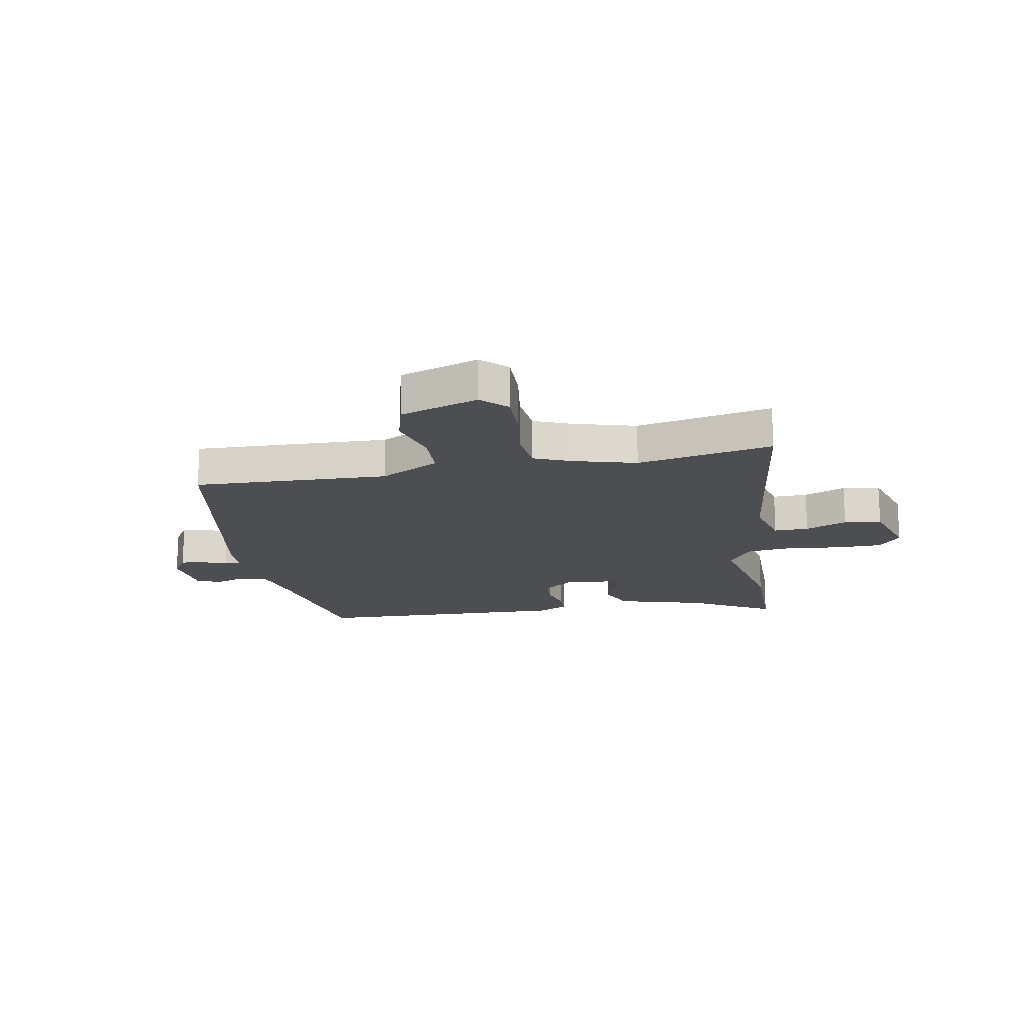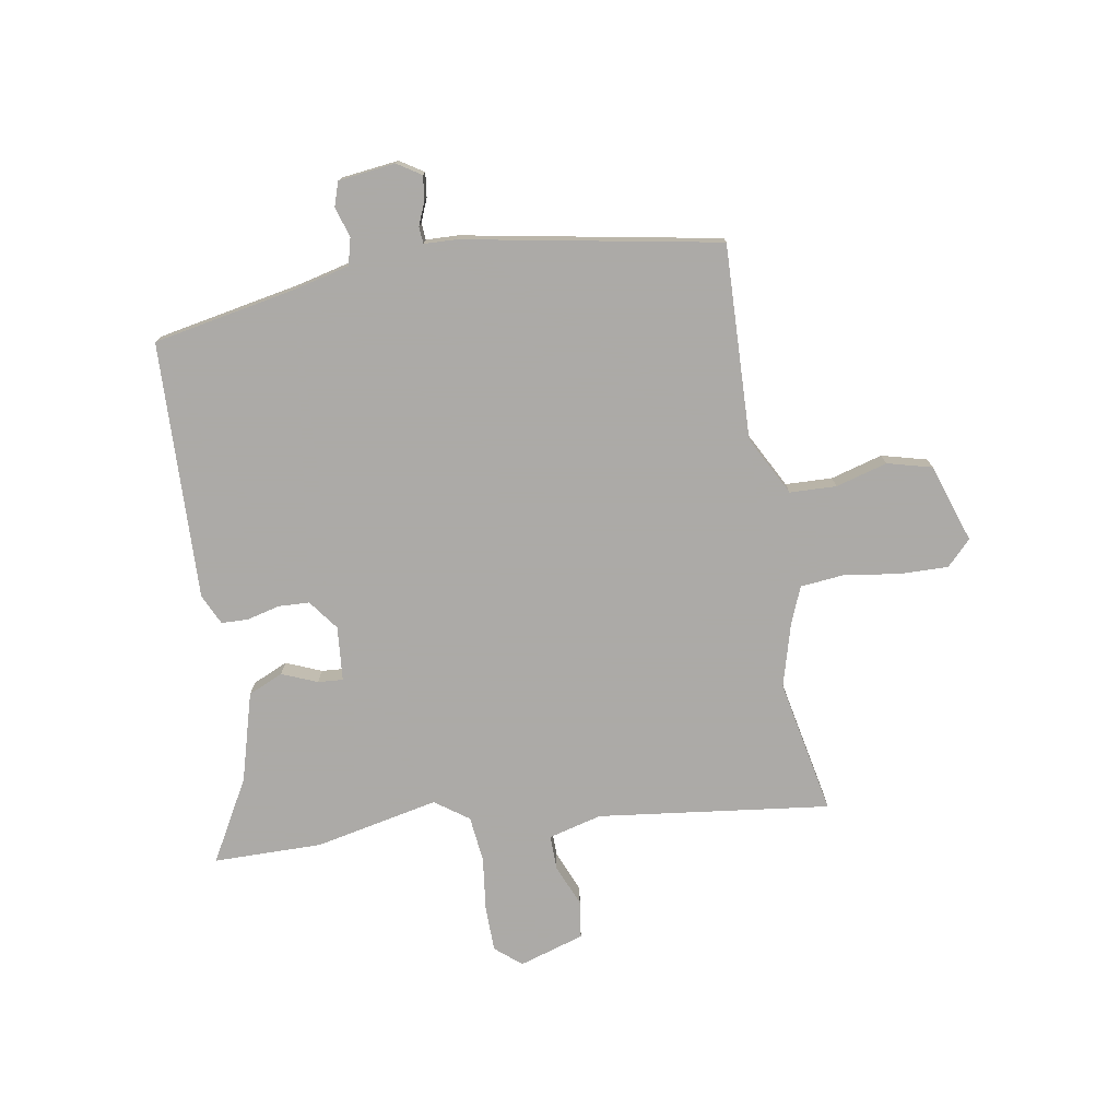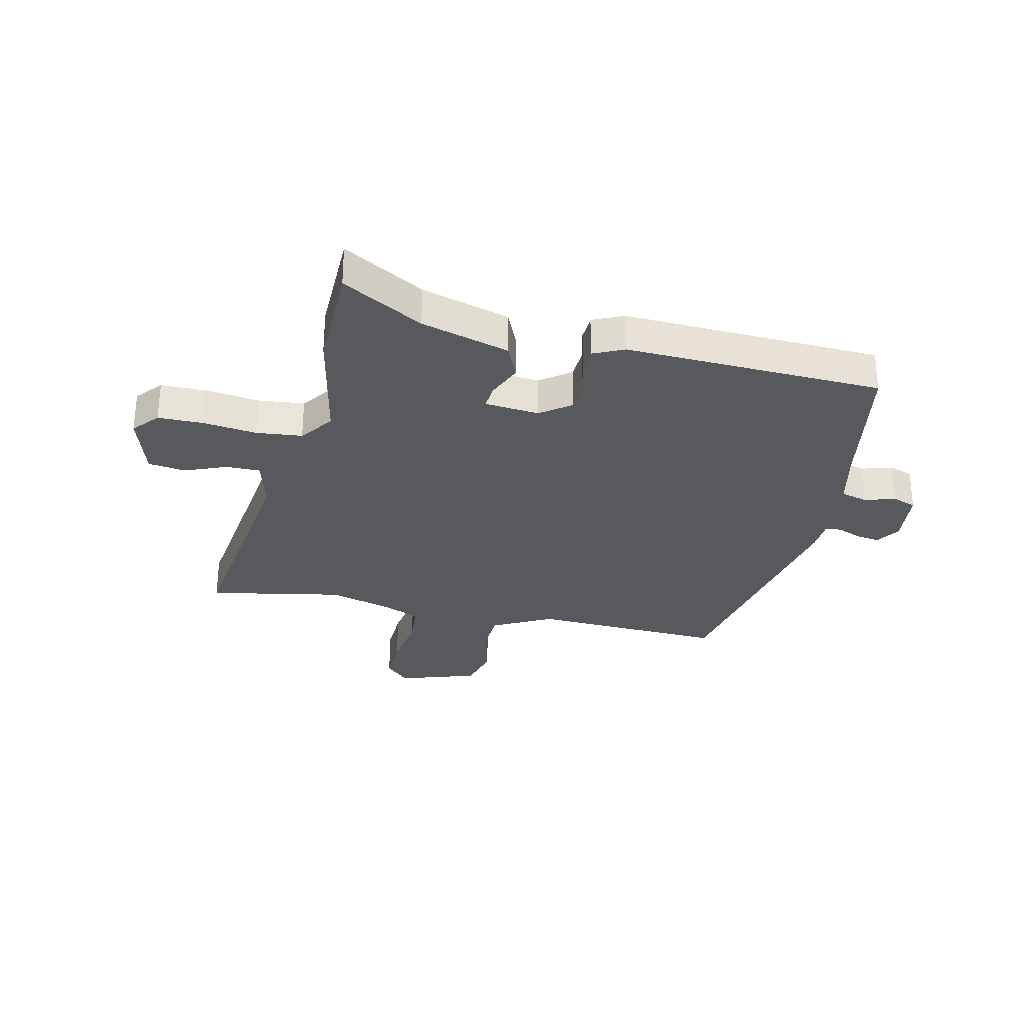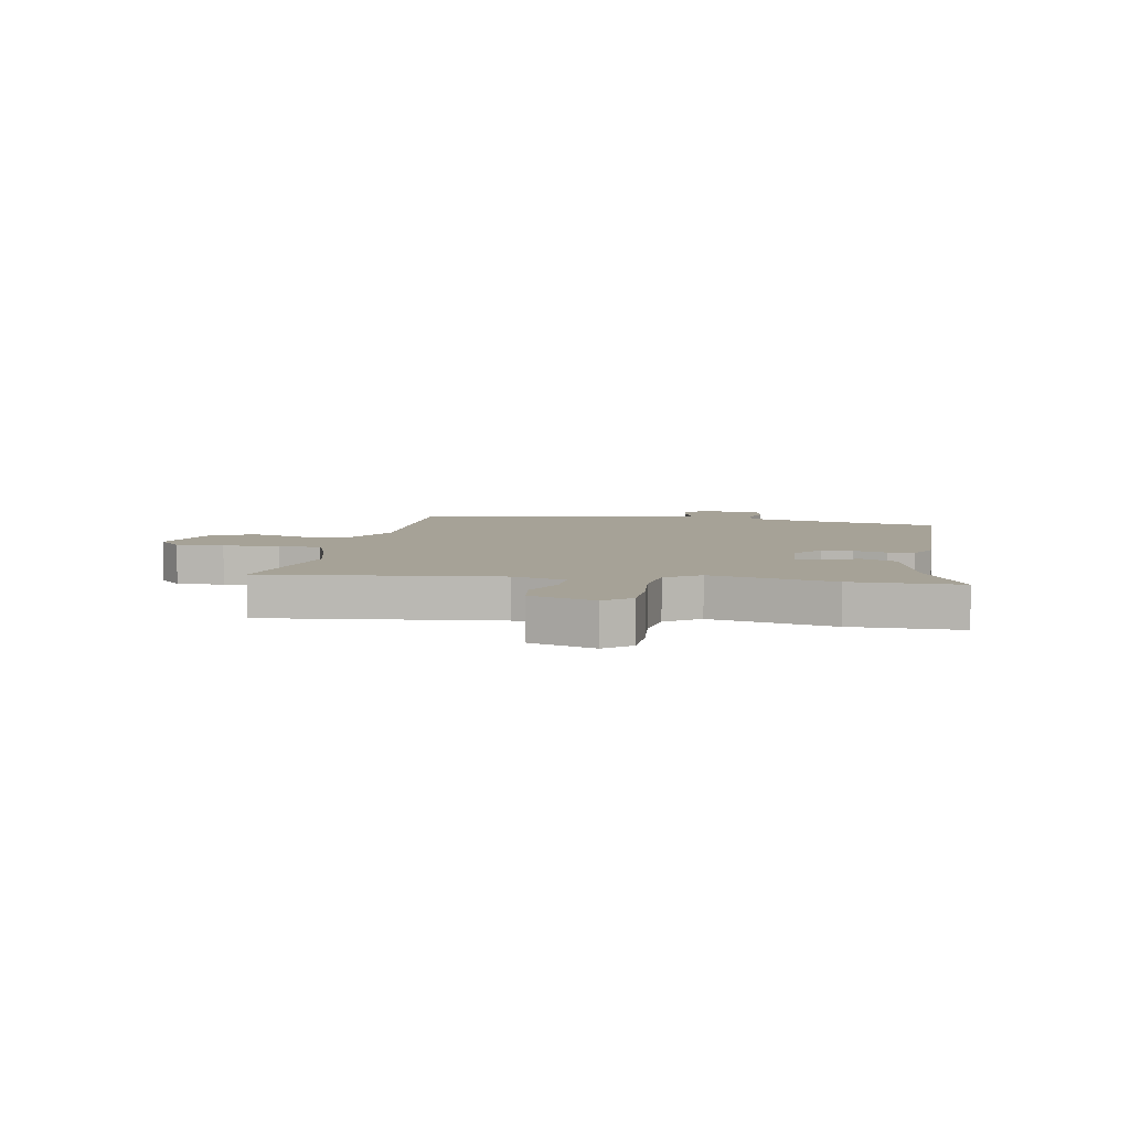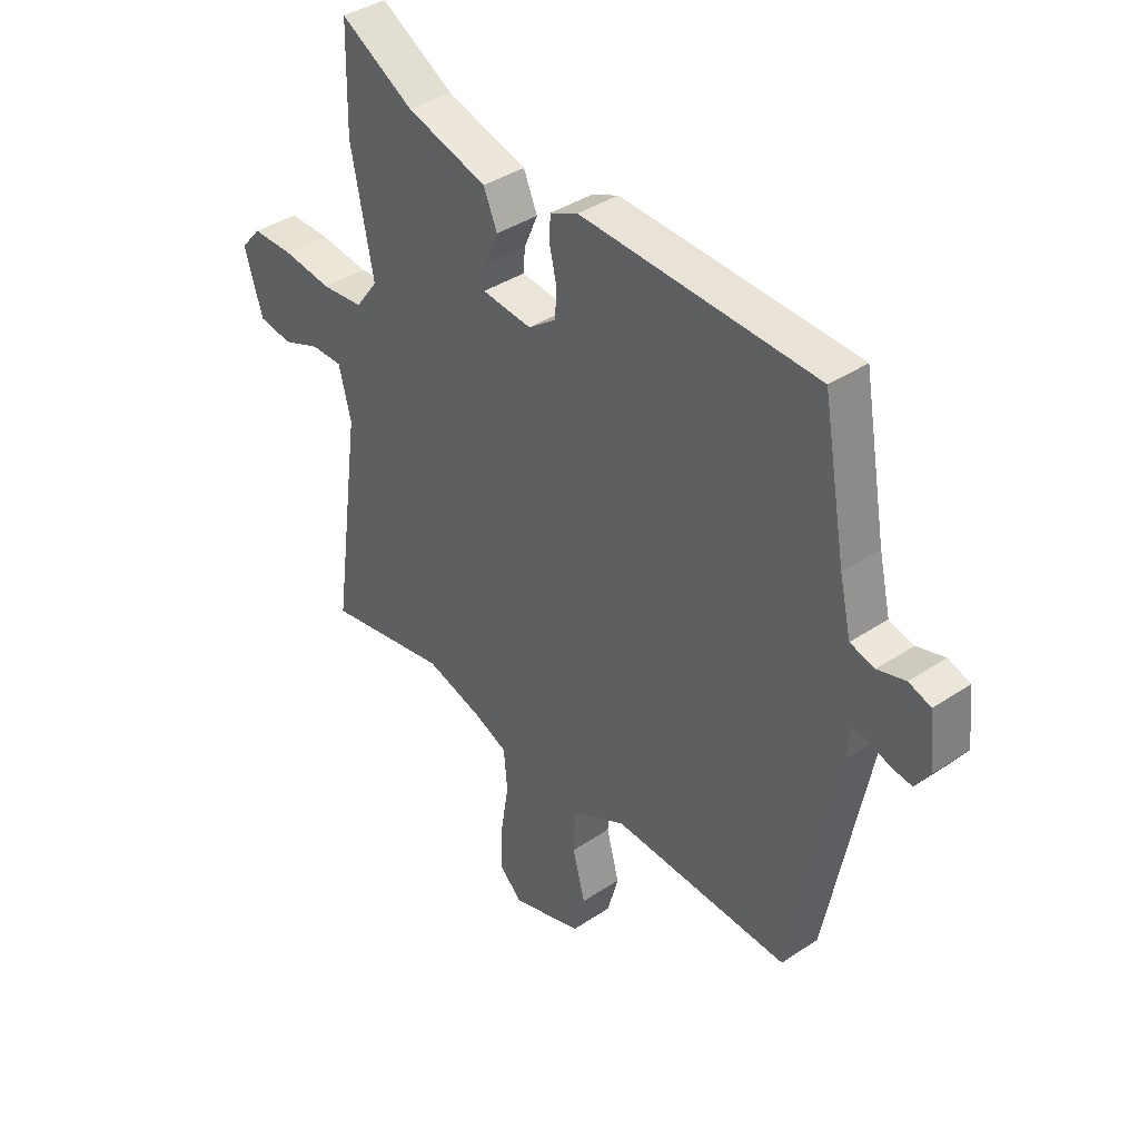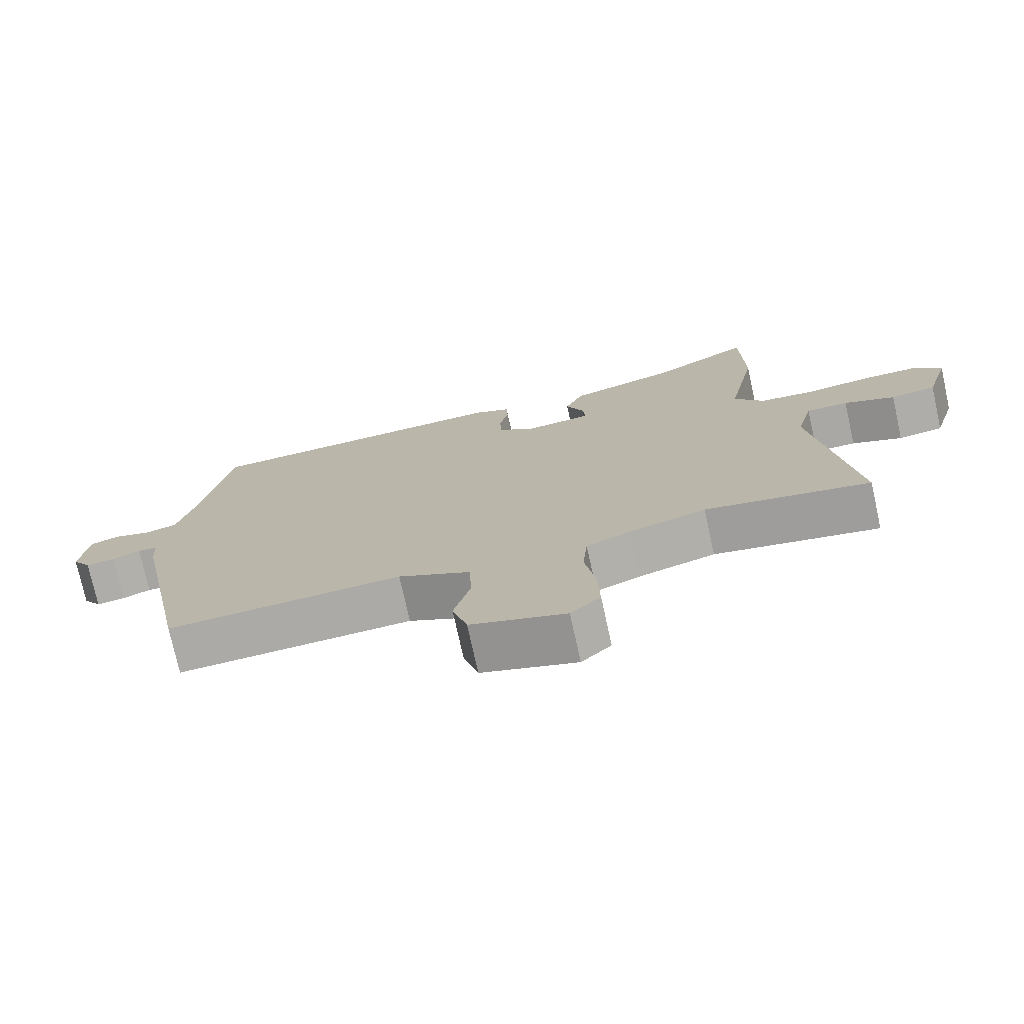
<metadata>
{"format":"obj","ext":"obj","renderer":"f3d","projection":"perspective","resolution":1024,"background":"white","views":[{"elev":-17.2,"azim":-168.9,"up":"+Y"},{"elev":-76.0,"azim":100.4,"up":"+Y"},{"elev":-29.9,"azim":-12.4,"up":"+Y"},{"elev":6.4,"azim":-78.1,"up":"+Y"},{"elev":38.8,"azim":49.9,"up":"+Z"},{"elev":-75.2,"azim":-167.6,"up":"+Z"}]}
</metadata>
<code>
v -0.502 0.07 0.415
v -0.498 0.07 0.611
v -0.353 0.07 0.527
v -0.194 0.07 0.48
v -0.167 0.07 0.417
v -0.194 0.07 0.354
v -0.198 0.07 0.309
v -0.1 0.07 0.299
v -0.045 0.07 0.339
v -0.042 0.07 0.395
v -0.056 0.07 0.454
v -0.054 0.07 0.502
v 0.001 0.07 0.527
v 0.464 0.07 0.506
v 0.51 0.07 0.247
v 0.533 0.07 0.147
v 0.581 0.07 0.134
v 0.636 0.07 0.15
v 0.679 0.07 0.135
v 0.69 0.07 0.032
v 0.662 0.07 -0.01
v 0.619 0.07 -0.004
v 0.577 0.07 0.014
v 0.547 0.07 0.012
v 0.544 0.07 -0.046
v 0.455 0.07 -0.503
v 0.106 0.07 -0.486
v -0.001 0.07 -0.541
v -0.005 0.07 -0.625
v 0.02 0.07 -0.718
v -0.002 0.07 -0.798
v -0.143 0.07 -0.843
v -0.187 0.07 -0.799
v -0.184 0.07 -0.712
v -0.168 0.07 -0.613
v -0.175 0.07 -0.534
v -0.241 0.07 -0.506
v -0.354 0.07 -0.473
v -0.597 0.07 -0.518
v -0.54 0.07 -0.102
v -0.564 0.07 -0.006
v -0.626 0.07 -0.006
v -0.701 0.07 -0.036
v -0.768 0.07 -0.026
v -0.803 0.07 0.092
v -0.763 0.07 0.138
v -0.681 0.07 0.138
v -0.585 0.07 0.125
v -0.502 0.07 0.133
v -0.458 0.07 0.193
v -0.502 0 0.415
v -0.498 0 0.611
v -0.353 0 0.527
v -0.194 0 0.48
v -0.167 0 0.417
v -0.194 0 0.354
v -0.198 0 0.309
v -0.1 0 0.299
v -0.045 0 0.339
v -0.042 0 0.395
v -0.056 0 0.454
v -0.054 0 0.502
v 0.001 0 0.527
v 0.464 0 0.506
v 0.51 0 0.247
v 0.533 0 0.147
v 0.581 0 0.134
v 0.636 0 0.15
v 0.679 0 0.135
v 0.69 0 0.032
v 0.662 0 -0.01
v 0.619 0 -0.004
v 0.577 0 0.014
v 0.547 0 0.012
v 0.544 0 -0.046
v 0.455 0 -0.503
v 0.106 0 -0.486
v -0.001 0 -0.541
v -0.005 0 -0.625
v 0.02 0 -0.718
v -0.002 0 -0.798
v -0.143 0 -0.843
v -0.187 0 -0.799
v -0.184 0 -0.712
v -0.168 0 -0.613
v -0.175 0 -0.534
v -0.241 0 -0.506
v -0.354 0 -0.473
v -0.597 0 -0.518
v -0.54 0 -0.102
v -0.564 0 -0.006
v -0.626 0 -0.006
v -0.701 0 -0.036
v -0.768 0 -0.026
v -0.803 0 0.092
v -0.763 0 0.138
v -0.681 0 0.138
v -0.585 0 0.125
v -0.502 0 0.133
v -0.458 0 0.193
f 45 46 47 48
f 45 48 49
f 42 43 44 45
f 41 42 45 49
f 40 41 49 50
f 38 39 40 50
f 32 33 34 35
f 32 35 36
f 29 30 31 32
f 28 29 32 36
f 27 28 36 37
f 24 25 26 27
f 20 21 22 23
f 20 23 24
f 17 18 19 20
f 16 17 20 24
f 15 16 24 27
f 10 11 12 13
f 9 10 13 14
f 8 9 14 15
f 3 4 5 6
f 3 6 7
f 50 1 2 3
f 50 3 7
f 38 50 7 8
f 27 37 38
f 8 15 27 38
f 98 97 96 95
f 99 98 95
f 95 94 93 92
f 99 95 92 91
f 100 99 91 90
f 100 90 89 88
f 85 84 83 82
f 86 85 82
f 82 81 80 79
f 86 82 79 78
f 87 86 78 77
f 77 76 75 74
f 73 72 71 70
f 74 73 70
f 70 69 68 67
f 74 70 67 66
f 77 74 66 65
f 63 62 61 60
f 64 63 60 59
f 65 64 59 58
f 56 55 54 53
f 57 56 53
f 53 52 51 100
f 57 53 100
f 58 57 100 88
f 88 87 77
f 88 77 65 58
f 1 51 52 2
f 2 52 53 3
f 3 53 54 4
f 4 54 55 5
f 5 55 56 6
f 6 56 57 7
f 7 57 58 8
f 8 58 59 9
f 9 59 60 10
f 10 60 61 11
f 11 61 62 12
f 12 62 63 13
f 13 63 64 14
f 14 64 65 15
f 15 65 66 16
f 16 66 67 17
f 17 67 68 18
f 18 68 69 19
f 19 69 70 20
f 20 70 71 21
f 21 71 72 22
f 22 72 73 23
f 23 73 74 24
f 24 74 75 25
f 25 75 76 26
f 26 76 77 27
f 27 77 78 28
f 28 78 79 29
f 29 79 80 30
f 30 80 81 31
f 31 81 82 32
f 32 82 83 33
f 33 83 84 34
f 34 84 85 35
f 35 85 86 36
f 36 86 87 37
f 37 87 88 38
f 38 88 89 39
f 39 89 90 40
f 40 90 91 41
f 41 91 92 42
f 42 92 93 43
f 43 93 94 44
f 44 94 95 45
f 45 95 96 46
f 46 96 97 47
f 47 97 98 48
f 48 98 99 49
f 49 99 100 50
f 50 100 51 1

</code>
